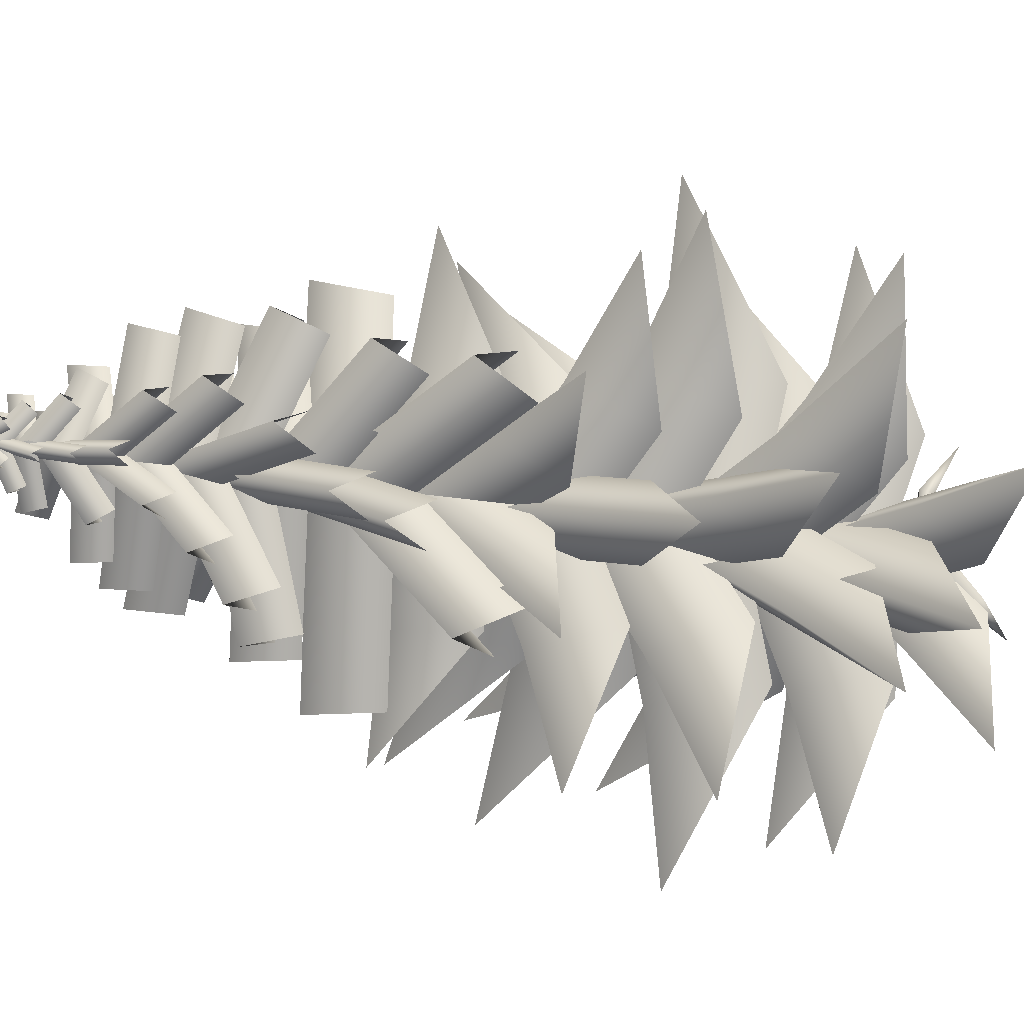
<metadata>
{"format":"obj","ext":"obj","renderer":"f3d","projection":"perspective","resolution":1024,"background":"white","views":[{"elev":-8.9,"azim":-130.1,"up":"+Z"}]}
</metadata>
<code>
o Spruce
v 0.0964 5.368 -0.1044
v 0.09154 5.43 -0.1464
v 0 5.522 0
v 0.004865 5.459 0.04204
v 0.05161 5.368 -0.1324
v -0.03993 5.459 0.01404
v 0.1234 5.36 0.03143
v 0.1632 5.419 0.006607
v 0 5.526 0
v -0.03984 5.467 0.02482
v 0.1255 5.36 -0.02135
v -0.0377 5.467 -0.02796
v -0.05444 5.358 -0.1042
v -0.102 5.415 -0.1191
v 0 5.531 0
v 0.04752 5.474 0.0149
v -0.09457 5.358 -0.06987
v 0.007384 5.474 0.04925
v -0.1275 5.374 0.03653
v -0.148 5.434 0.07695
v 0 5.536 0
v 0.02048 5.475 -0.04042
v -0.1032 5.374 0.0834
v 0.04485 5.475 0.006454
v -0.0293 5.373 0.1228
v -0.003811 5.432 0.1626
v 0 5.54 0
v -0.02549 5.481 -0.03979
v 0.02351 5.373 0.1241
v 0.02732 5.481 -0.03855
v 0.1555 5.249 -0.001915
v 0.1888 5.319 -0.03971
v 0 5.43 0
v -0.03332 5.36 0.0378
v 0.1431 5.249 -0.06089
v -0.04572 5.36 -0.02118
v 0.08508 5.255 0.1452
v 0.1308 5.328 0.1522
v 0 5.425 0
v -0.04574 5.352 -0.006979
v 0.1308 5.255 0.1059
v -4e-05 5.352 -0.04627
v -0.1198 5.246 0.1126
v -0.1172 5.318 0.1601
v 0 5.42 0
v -0.00259 5.348 -0.04746
v -0.07121 5.246 0.1482
v 0.04603 5.348 -0.01185
v -0.003615 5.255 -0.1781
v -0.03899 5.329 -0.2025
v 0 5.414 0
v 0.03538 5.339 0.02436
v -0.06279 5.255 -0.1667
v -0.0238 5.339 0.03576
v -0.1614 5.255 -0.08674
v -0.1977 5.331 -0.06728
v 0 5.409 0
v 0.03635 5.333 -0.01946
v -0.1808 5.255 -0.02968
v 0.01694 5.333 0.03759
v -0.1787 5.087 0.1444
v -0.1738 5.182 0.1958
v 0 5.279 0
v -0.004831 5.184 -0.05147
v -0.1221 5.087 0.1945
v 0.05168 5.184 -0.00131
v -0.2076 5.086 -0.08236
v -0.253 5.18 -0.0533
v 0 5.285 0
v 0.04535 5.192 -0.02905
v -0.2232 5.086 -0.008423
v 0.02977 5.192 0.04488
v 0.09686 5.134 0.2347
v 0.1404 5.233 0.2339
v 0 5.293 0
v -0.04358 5.194 0.000811
v 0.1616 5.134 0.1958
v 0.0212 5.194 -0.03808
v 0.2091 5.087 -0.02779
v 0.2394 5.178 -0.07727
v 0 5.299 0
v -0.03029 5.208 0.04947
v 0.1859 5.087 -0.0997
v -0.0535 5.208 -0.02243
v 0.08006 5.114 -0.2154
v 0.04963 5.209 -0.2572
v 0 5.306 0
v 0.03042 5.211 0.04174
v 0.005867 5.114 -0.2298
v -0.04377 5.211 0.02742
v -0.293 4.936 -0.08109
v -0.3445 5.061 -0.03627
v 0 5.19 0
v 0.05155 5.064 -0.04482
v -0.3034 4.936 0.0183
v 0.04109 5.064 0.05457
v -0.06032 4.9 -0.2724
v -0.1289 5.021 -0.3068
v 0 5.181 0
v 0.06863 5.061 0.03431
v -0.1525 4.9 -0.2337
v -0.0235 5.061 0.07304
v 0.2984 4.963 -0.1542
v 0.2923 5.093 -0.2116
v 0 5.173 0
v 0.006005 5.042 0.05733
v 0.2398 4.963 -0.2352
v -0.05258 5.042 -0.02363
v -0.085 4.899 0.2829
v -0.04158 5.023 0.3394
v 0 5.163 0
v -0.04342 5.039 -0.05647
v 0.01419 4.899 0.2951
v 0.05577 5.039 -0.04431
v 0.2105 4.9 0.2191
v 0.2778 5.026 0.2069
v 0 5.155 0
v -0.06728 5.029 0.0122
v 0.2702 4.9 0.1389
v -0.007582 5.029 -0.06795
v 0.408 4.731 0.08555
v 0.4457 4.893 0.02593
v 0 4.987 0
v -0.03773 4.825 0.05962
v 0.4151 4.731 -0.03766
v -0.03056 4.825 -0.06359
v 0.1319 4.757 0.405
v 0.1997 4.92 0.4029
v 0 4.998 0
v -0.06781 4.835 0.002151
v 0.2425 4.757 0.3502
v 0.04278 4.835 -0.05266
v 0.2031 4.75 -0.3617
v 0.158 4.912 -0.4168
v 0 5.01 0
v 0.04512 4.848 0.05507
v 0.08767 4.75 -0.4054
v -0.07029 4.848 0.01133
v -0.3061 4.76 -0.2796
v -0.3701 4.922 -0.2482
v 0 5.02 0
v 0.06399 4.859 -0.03139
v -0.3748 4.76 -0.1771
v -0.004764 4.859 0.07111
v -0.3982 4.782 0.1364
v -0.3979 4.944 0.2057
v 0 5.031 0
v -0.000302 4.869 -0.06932
v -0.3415 4.782 0.246
v 0.05638 4.869 0.04032
v -0.07226 4.55 0.5281
v 0.006324 4.755 0.5672
v 0 4.866 0
v -0.07858 4.66 -0.03909
v 0.08402 4.55 0.5263
v 0.07769 4.66 -0.04084
v -0.4904 4.523 0.1872
v -0.4913 4.728 0.2774
v 0 4.852 0
v 0.000898 4.648 -0.09024
v -0.4136 4.523 0.3232
v 0.07773 4.648 0.04585
v -0.2936 4.51 -0.4355
v -0.3816 4.715 -0.4158
v 0 4.839 0
v 0.08797 4.634 -0.01971
v -0.4087 4.51 -0.3298
v -0.02718 4.634 0.08596
v 0.5332 4.519 0.08128
v 0.5694 4.725 0.003345
v 0 4.824 0
v -0.03614 4.617 0.07793
v 0.5341 4.519 -0.07501
v -0.03523 4.617 -0.07835
v 0.3289 4.486 -0.4128
v 0.2829 4.691 -0.4894
v 0 4.81 0
v 0.04598 4.605 0.07661
v 0.1936 4.486 -0.491
v -0.08933 4.605 -0.001606
v -0.1859 4.232 -0.5883
v -0.2902 4.472 -0.5937
v 0 4.612 0
v 0.1043 4.372 0.005367
v -0.3501 4.232 -0.5081
v -0.05982 4.372 0.0856
v 0.4266 4.271 -0.4642
v 0.3746 4.512 -0.5501
v 0 4.627 0
v 0.05202 4.386 0.08589
v 0.2756 4.271 -0.567
v -0.09898 4.386 -0.01693
v -0.614 4.261 0.000747
v -0.6522 4.5 0.09894
v 0 4.645 0
v 0.03826 4.406 -0.09819
v -0.5866 4.261 0.1814
v 0.06566 4.406 0.08243
v -0.1383 4.276 0.5978
v -0.05137 4.515 0.6575
v 0 4.661 0
v -0.08695 4.422 -0.05973
v 0.0438 4.276 0.612
v 0.09517 4.422 -0.0455
v 0.4651 4.307 0.4145
v 0.5543 4.548 0.3638
v 0 4.676 0
v -0.08918 4.436 0.05073
v 0.5653 4.307 0.2618
v 0.01106 4.436 -0.102
v 0.3088 4.054 0.6123
v 0.4206 4.318 0.5964
v 0 4.46 0
v -0.1118 4.196 0.01592
v 0.4731 4.054 0.4964
v 0.05252 4.196 -0.09997
v -0.3831 4.019 0.5562
v -0.3182 4.282 0.6525
v 0 4.443 0
v -0.0649 4.18 -0.09628
v -0.2024 4.019 0.6443
v 0.1158 4.18 -0.008143
v -0.6289 4.003 -0.2472
v -0.7078 4.266 -0.1622
v 0 4.425 0
v 0.07884 4.162 -0.08508
v -0.6738 4.003 -0.05124
v 0.03393 4.162 0.1109
v 0.6243 4.014 -0.303
v 0.6058 4.279 -0.4119
v 0 4.406 0
v 0.01857 4.141 0.109
v 0.5113 4.014 -0.4693
v -0.0945 4.141 -0.05732
v 0.04725 3.971 -0.6775
v -0.05737 4.235 -0.7251
v 0 4.389 0
v 0.1046 4.125 0.04762
v -0.1532 3.971 -0.6616
v -0.09583 4.125 0.06348
v -0.6201 3.685 0.3942
v -0.5943 3.971 0.5159
v 0 4.137 0
v -0.02577 3.852 -0.1217
v -0.4774 3.685 0.5585
v 0.1168 3.852 0.04262
v -0.6649 3.731 -0.3488
v -0.7478 4.019 -0.2626
v 0 4.156 0
v 0.08291 3.869 -0.08618
v -0.737 3.731 -0.1435
v 0.01084 3.869 0.1191
v 0.1889 3.719 0.7063
v 0.3137 4.004 0.7203
v 0 4.177 0
v -0.1247 3.892 -0.01395
v 0.3884 3.719 0.6195
v 0.07475 3.892 -0.1008
v 0.7303 3.737 -0.02394
v 0.7724 4.022 -0.1423
v 0 4.195 0
v -0.0421 3.911 0.1184
v 0.6909 3.737 -0.2379
v -0.08152 3.911 -0.09559
v 0.3346 3.775 -0.6622
v 0.2489 4.061 -0.7493
v 0 4.214 0
v 0.0857 3.928 0.08709
v 0.1281 3.775 -0.7308
v -0.1208 3.928 0.01852
v 0.8468 3.371 0.3666
v 0.9486 3.727 0.2538
v 0 3.918 0
v -0.1018 3.562 0.1128
v 0.9167 3.371 0.1052
v -0.03188 3.562 -0.1486
v 0.0835 3.325 0.9049
v 0.2335 3.679 0.9484
v 0 3.894 0
v -0.15 3.54 -0.04355
v 0.3462 3.325 0.8402
v 0.1127 3.54 -0.1082
v -0.8629 3.302 0.2866
v -0.8711 3.656 0.4424
v 0 3.871 0
v 0.008133 3.517 -0.1559
v -0.7404 3.302 0.5278
v 0.1307 3.517 0.08537
v 0.384 3.317 -0.8511
v 0.2709 3.675 -0.9477
v 0 3.845 0
v 0.1131 3.488 0.09658
v 0.1238 3.317 -0.9255
v -0.147 3.488 0.02222
v -0.0329 2.919 0.1802
v 0.5225 2.783 -0.03015
v 0.5285 3.198 -0.2002
v 0 3.329 0
v 0.4114 2.783 -0.3236
v -0.144 2.919 -0.1132
v 1.069 3.148 -0.4048
v -0.1762 2.957 0.06337
v 0.2938 2.822 0.4592
v 0.4472 3.251 0.3766
v 0 3.381 0
v 0.5025 2.822 0.2114
v 0.03245 2.957 -0.1844
v 0.9039 3.204 0.7612
v 0.0244 2.987 -0.1827
v -0.5606 2.867 0.0197
v -0.5567 3.298 0.1926
v 0 3.413 0
v -0.4542 2.866 0.3264
v 0.1309 2.985 0.1239
v -1.123 3.267 0.389
v 0.1344 3.029 0.1299
v 0.2938 2.898 -0.4697
v 0.1517 3.331 -0.5705
v 0 3.457 0
v -0.02172 2.898 -0.5536
v -0.1811 3.029 0.04598
v 0.3064 3.289 -1.152
v 0.1885 3.069 -0.06508
v -0.3078 2.905 -0.4282
v -0.4721 3.336 -0.3455
v 0 3.493 0
v -0.5013 2.905 -0.1638
v -0.005027 3.069 0.1993
v -0.9573 3.262 -0.7006
v -0.1444 3.1 -0.138
v -0.2402 2.936 0.4706
v -0.09107 3.368 0.579
v 0 3.525 0
v 0.0841 2.936 0.5216
v 0.1798 3.1 -0.08698
v -0.1847 3.294 1.174
v 0.1589 2.617 -0.1637
v -0.5353 2.429 -0.2786
v -0.6605 2.923 -0.1093
v 0 3.102 0
v -0.5965 2.429 0.09127
v 0.0977 2.617 0.2062
v -1.339 2.838 -0.2217
v 0.07261 2.581 0.2159
v 0.492 2.394 -0.3476
v 0.399 2.887 -0.5361
v 0 3.066 0
v 0.1917 2.394 -0.5711
v -0.2276 2.581 -0.007572
v 0.809 2.802 -1.087
v -0.1496 2.536 0.1523
v 0.5338 2.386 0.3399
v 0.6502 2.881 0.1785
v 0 3.024 0
v 0.6325 2.386 -0.01973
v -0.05085 2.536 -0.2073
v 1.313 2.833 0.3605
v 0.2085 2.487 0.02955
v -0.01735 2.351 -0.6405
v -0.2149 2.844 -0.6376
v 0 2.974 0
v -0.3686 2.349 -0.5218
v -0.1428 2.485 0.1483
v -0.434 2.808 -1.286
v -0.07076 2.453 -0.2019
v -0.5272 2.299 0.3314
v -0.4343 2.79 0.5074
v 0 2.938 0
v -0.246 2.299 0.572
v 0.2104 2.453 0.03876
v -0.8777 2.736 1.025
v -0.2055 2.41 -0.03924
v 0.02964 2.255 0.5971
v 0.2238 2.729 0.6055
v 0 2.878 0
v 0.3658 2.255 0.4729
v 0.1306 2.41 -0.1635
v 0.4526 2.672 1.225
v 0.116 1.856 -0.2052
v -0.6479 1.681 -0.1837
v -0.7268 2.215 0.02048
v 0 2.383 0
v -0.6365 1.681 0.2198
v 0.1273 1.856 0.1983
v -1.47 2.15 0.04141
v 0.2409 1.904 -0.002726
v -0.1635 1.73 -0.682
v -0.3848 2.283 -0.6463
v 0 2.45 0
v -0.5217 1.73 -0.4688
v -0.1172 1.904 0.2105
v -0.7778 2.222 -1.306
v -0.1067 1.942 0.2118
v 0.6898 1.789 0.2124
v 0.7579 2.344 0.000574
v 0 2.491 0
v 0.6896 1.787 -0.2052
v -0.1068 1.94 -0.2058
v 1.529 2.303 0.000564
v -0.1086 1.997 -0.2145
v -0.5551 1.829 0.4471
v -0.4249 2.386 0.6295
v 0 2.547 0
v -0.207 1.829 0.682
v 0.2395 1.997 0.02048
v -0.8582 2.332 1.271
v -0.2565 2.048 -0.000356
v 0.1935 1.837 0.6503
v 0.4282 2.392 0.619
v 0 2.594 0
v 0.5402 1.837 0.4105
v 0.09015 2.048 -0.2402
v 0.8682 2.297 1.255
v 0.1174 2.088 0.2286
v 0.4903 1.877 -0.4707
v 0.3548 2.433 -0.6654
v 0 2.635 0
v 0.1177 1.877 -0.6694
v -0.2552 2.088 0.02991
v 0.7194 2.338 -1.349
v 0.2295 1.565 0.1592
v 0.2295 1.336 -0.7022
v 0 1.94 -0.8196
v 0 2.16 0
v -0.2295 1.336 -0.7022
v -0.2295 1.565 0.1592
v 0 1.837 -1.662
v -0.2462 1.522 0.1309
v 0.5182 1.293 0.5247
v 0.7273 1.896 0.3747
v 0 2.115 0
v 0.7281 1.293 0.1174
v -0.03637 1.522 -0.2765
v 1.475 1.792 0.7598
v -0.2138 1.466 -0.1502
v -0.3038 1.283 0.7127
v -0.08556 1.889 0.821
v 0 2.065 0
v 0.1503 1.283 0.76
v 0.2402 1.466 -0.1029
v -0.1728 1.83 1.658
v 0.005993 1.407 0.2577
v 0.7702 1.24 -0.149
v 0.7271 1.843 -0.387
v 0 2.003 0
v 0.5565 1.238 -0.5495
v -0.2077 1.405 -0.1428
v 1.467 1.799 -0.7813
v 0.2297 1.366 -0.1258
v -0.5056 1.177 -0.5705
v -0.6996 1.777 -0.4231
v 0 1.958 0
v -0.74 1.177 -0.1828
v -0.004748 1.366 0.2618
v -1.414 1.711 -0.8551
v 0.006295 1.313 -0.2561
v -0.7153 1.122 0.1552
v -0.6866 1.703 0.3913
v 0 1.886 0
v -0.498 1.122 0.5364
v 0.2236 1.313 0.1251
v -1.388 1.633 0.7914
v 0.2387 0.8299 0.06733
v 0.02597 0.6457 -0.7082
v -0.2024 1.208 -0.7379
v 0 1.385 0
v -0.3837 0.6457 -0.5958
v -0.171 0.8299 0.1797
v -0.4094 1.14 -1.492
v 0.06295 0.8811 0.2456
v 0.6564 0.6981 -0.3375
v 0.5647 1.28 -0.5549
v 0 1.455 0
v 0.349 0.6981 -0.6504
v -0.2445 0.8811 -0.06725
v 1.141 1.216 -1.121
v -0.2432 0.9213 -0.05619
v -0.04491 0.7599 0.7582
v 0.1887 1.343 0.775
v 0 1.498 0
v 0.382 0.7575 0.6538
v 0.1837 0.9189 -0.1606
v 0.3812 1.301 1.563
v 0.1922 0.9785 -0.1646
v -0.5957 0.8014 -0.4559
v -0.7497 1.388 -0.2772
v 0 1.558 0
v -0.749 0.8014 -0.04129
v 0.03889 0.9785 0.25
v -1.514 1.331 -0.5599
v -0.0637 1.032 -0.2624
v -0.6165 0.8107 0.3603
v -0.526 1.394 0.5924
v 0 1.607 0
v -0.2847 0.8107 0.6548
v 0.2681 1.032 0.03219
v -1.066 1.294 1.201
v -0.2044 1.075 0.1771
v 0.6037 0.8526 0.3837
v 0.7689 1.437 0.1966
v 0 1.65 0
v 0.7138 0.8526 -0.04688
v -0.09433 1.075 -0.2535
v 1.559 1.337 0.3986
v -0.08586 0.623 0.2349
v 0.6602 0.4178 0.03953
v 0.7099 0.9585 -0.1859
v 0 1.155 0
v 0.5561 0.4178 -0.358
v -0.19 0.623 -0.1627
v 1.439 0.8659 -0.3768
v -0.1692 0.5839 -0.1836
v -0.3369 0.379 0.5678
v -0.1596 0.9188 0.7149
v 0 1.115 0
v 0.06343 0.379 0.6572
v 0.2312 0.5839 -0.09419
v -0.3236 0.8263 1.449
v 0.08159 0.5341 -0.2193
v -0.6861 0.3704 -0.1015
v -0.7305 0.9129 0.1121
v 0 1.07 0
v -0.6241 0.3704 0.3025
v 0.1436 0.5341 0.1847
v -1.475 0.8602 0.2264
v -0.2219 0.4813 0.06364
v 0.3037 0.3321 0.6333
v 0.5001 0.8716 0.542
v 0 1.015 0
v 0.6021 0.3299 0.3573
v 0.07654 0.4791 -0.2123
v 1.009 0.8324 1.093
v 0.1611 0.4441 0.1704
v 0.3794 0.2749 -0.5673
v 0.2078 0.8126 -0.7019
v 0 0.9749 0
v -0.009503 0.2749 -0.6824
v -0.2279 0.4441 0.05527
v 0.4199 0.7538 -1.419
v -0.535 3.26 -0.7407
v -0.6842 3.615 -0.6998
v 0 3.822 0
v 0.1491 3.467 -0.04096
v -0.7285 3.26 -0.5516
v -0.0443 3.467 0.1482
v 0.2232 0.3968 -0.05262
v -0.2966 0.2265 -0.5843
v -0.4946 0.7465 -0.5059
v 0 0.9098 0
v -0.5775 0.2265 -0.3097
v -0.05764 0.3968 0.222
v -1 0.6832 -1.023
v 0 2.424 -0.05657
v -0.04899 2.424 -0.02829
v 0 5.582 0
v 0 0.07612 -0.09864
v -0.08542 0.07612 -0.04932
v -0.04899 2.424 0.02829
v -0.08542 0.07612 0.04932
v 0 2.424 0.05657
v 0 0.07612 0.09864
v 0.04899 2.424 0.02829
v 0.08542 0.07612 0.04932
v 0.04899 2.424 -0.02829
v 0.08542 0.07612 -0.04932
v 0.157 0 0
v 0.07848 0 0.1359
v 0.07848 0 -0.1359
v -0.07848 0 0.1359
v -0.157 0 0
v -0.07848 0 -0.1359
v 0 -0.06176 0.1359
v 0.1006 -0.03994 0.3843
v 0.04826 -0.08174 0.362
v -0.00857 -0.03994 0.3644
v 0.04321 0.01157 0.3896
v -0.08524 -0.1463 0.6068
v -0.2652 -0.06673 -0.1998
v -0.3279 -0.02635 -0.1992
v -0.3434 -0.1805 -0.3994
v -0.2187 -0.02635 -0.242
v -0.2834 0.02343 -0.2462
v -0.1177 -0.06176 -0.06797
v 0.1177 -0.06176 -0.06797
v 0.29 -0.03395 -0.2315
v 0.3068 -0.07574 -0.1772
v 0.3455 -0.03395 -0.1354
v 0.3312 0.01757 -0.1912
v 0.501 -0.1737 -0.2892
v -0.1199 -0.05788 0.06923
v 0 -0.05788 -0.1385
v 0.1199 -0.05788 0.06923
v 0 -0.07841 0
f 1 3 4
f 5 3 2
f 8 10 7
f 11 9 8
f 13 15 16
f 17 15 14
f 20 22 19
f 20 24 21
f 26 28 25
f 26 30 27
f 31 33 34
f 35 33 32
f 38 40 37
f 38 42 39
f 43 45 46
f 44 48 45
f 49 51 52
f 53 51 50
f 56 58 55
f 56 60 57
f 61 63 64
f 65 63 62
f 67 69 70
f 71 69 68
f 74 76 73
f 74 78 75
f 80 82 79
f 80 84 81
f 85 87 88
f 89 87 86
f 91 93 94
f 95 93 92
f 98 100 97
f 98 102 99
f 104 106 103
f 104 108 105
f 109 111 112
f 113 111 110
f 115 117 118
f 119 117 116
f 122 124 121
f 122 126 123
f 128 130 127
f 128 132 129
f 133 135 136
f 134 138 135
f 140 142 139
f 140 144 141
f 146 148 145
f 146 150 147
f 151 153 154
f 155 153 152
f 158 160 157
f 158 162 159
f 163 165 166
f 167 165 164
f 170 172 169
f 173 171 170
f 175 177 178
f 179 177 176
f 181 183 184
f 182 186 183
f 187 189 190
f 191 189 188
f 194 196 193
f 197 195 194
f 199 201 202
f 200 204 201
f 206 208 205
f 206 210 207
f 212 214 211
f 212 216 213
f 217 219 220
f 218 222 219
f 224 226 223
f 224 228 225
f 230 232 229
f 230 234 231
f 236 238 235
f 236 240 237
f 242 244 241
f 242 246 243
f 247 249 250
f 251 249 248
f 254 256 253
f 257 255 254
f 260 262 259
f 263 261 260
f 266 268 265
f 266 270 267
f 272 274 271
f 275 273 272
f 278 280 277
f 278 282 279
f 284 286 283
f 284 288 285
f 290 292 289
f 290 294 291
f 295 297 298
f 300 297 299
f 301 297 296
f 299 297 301
f 302 304 305
f 307 304 306
f 308 304 303
f 306 304 308
f 309 311 312
f 314 311 313
f 315 311 310
f 313 311 315
f 316 318 319
f 321 318 320
f 322 318 317
f 320 318 322
f 323 325 326
f 328 325 327
f 329 325 324
f 327 325 329
f 330 332 333
f 335 332 334
f 336 332 331
f 334 332 336
f 337 339 340
f 342 339 341
f 343 339 338
f 341 339 343
f 344 346 347
f 349 346 348
f 350 346 345
f 348 346 350
f 351 353 354
f 356 353 355
f 357 353 352
f 355 353 357
f 358 360 361
f 363 360 362
f 364 360 359
f 362 360 364
f 365 367 368
f 370 367 369
f 371 367 366
f 369 367 371
f 372 374 375
f 377 374 376
f 378 374 373
f 376 374 378
f 379 381 382
f 384 381 383
f 385 381 380
f 383 381 385
f 386 388 389
f 391 388 390
f 392 388 387
f 390 388 392
f 393 395 396
f 398 395 397
f 399 395 394
f 397 395 399
f 400 402 403
f 405 402 404
f 406 402 401
f 404 402 406
f 407 409 410
f 412 409 411
f 413 409 408
f 411 409 413
f 414 416 417
f 419 416 418
f 420 416 415
f 418 416 420
f 421 423 424
f 426 423 425
f 427 423 422
f 425 423 427
f 428 430 431
f 433 430 432
f 434 430 429
f 432 430 434
f 435 437 438
f 440 437 439
f 441 437 436
f 439 437 441
f 442 444 445
f 447 444 446
f 448 444 443
f 446 444 448
f 449 451 452
f 454 451 453
f 455 451 450
f 453 451 455
f 456 458 459
f 461 458 460
f 462 458 457
f 460 458 462
f 463 465 466
f 468 465 467
f 469 465 464
f 467 465 469
f 470 472 473
f 475 472 474
f 476 472 471
f 474 472 476
f 477 479 480
f 482 479 481
f 483 479 478
f 481 479 483
f 484 486 487
f 489 486 488
f 490 486 485
f 488 486 490
f 491 493 494
f 496 493 495
f 497 493 492
f 495 493 497
f 498 500 501
f 503 500 502
f 504 500 499
f 502 500 504
f 505 507 508
f 510 507 509
f 511 507 506
f 509 507 511
f 512 514 515
f 517 514 516
f 518 514 513
f 516 514 518
f 519 521 522
f 524 521 523
f 525 521 520
f 523 521 525
f 526 528 529
f 531 528 530
f 532 528 527
f 530 528 532
f 533 535 536
f 538 535 537
f 539 535 534
f 537 535 539
f 541 543 540
f 541 545 542
f 546 548 549
f 551 548 550
f 552 548 547
f 550 548 552
f 1 2 3
f 5 6 3
f 8 9 10
f 11 12 9
f 13 14 15
f 17 18 15
f 20 21 22
f 20 23 24
f 26 27 28
f 26 29 30
f 31 32 33
f 35 36 33
f 38 39 40
f 38 41 42
f 43 44 45
f 44 47 48
f 49 50 51
f 53 54 51
f 56 57 58
f 56 59 60
f 61 62 63
f 65 66 63
f 67 68 69
f 71 72 69
f 74 75 76
f 74 77 78
f 80 81 82
f 80 83 84
f 85 86 87
f 89 90 87
f 91 92 93
f 95 96 93
f 98 99 100
f 98 101 102
f 104 105 106
f 104 107 108
f 109 110 111
f 113 114 111
f 115 116 117
f 119 120 117
f 122 123 124
f 122 125 126
f 128 129 130
f 128 131 132
f 133 134 135
f 134 137 138
f 140 141 142
f 140 143 144
f 146 147 148
f 146 149 150
f 151 152 153
f 155 156 153
f 158 159 160
f 158 161 162
f 163 164 165
f 167 168 165
f 170 171 172
f 173 174 171
f 175 176 177
f 179 180 177
f 181 182 183
f 182 185 186
f 187 188 189
f 191 192 189
f 194 195 196
f 197 198 195
f 199 200 201
f 200 203 204
f 206 207 208
f 206 209 210
f 212 213 214
f 212 215 216
f 217 218 219
f 218 221 222
f 224 225 226
f 224 227 228
f 230 231 232
f 230 233 234
f 236 237 238
f 236 239 240
f 242 243 244
f 242 245 246
f 247 248 249
f 251 252 249
f 254 255 256
f 257 258 255
f 260 261 262
f 263 264 261
f 266 267 268
f 266 269 270
f 272 273 274
f 275 276 273
f 278 279 280
f 278 281 282
f 284 285 286
f 284 287 288
f 290 291 292
f 290 293 294
f 295 296 297
f 300 298 297
f 302 303 304
f 307 305 304
f 309 310 311
f 314 312 311
f 316 317 318
f 321 319 318
f 323 324 325
f 328 326 325
f 330 331 332
f 335 333 332
f 337 338 339
f 342 340 339
f 344 345 346
f 349 347 346
f 351 352 353
f 356 354 353
f 358 359 360
f 363 361 360
f 365 366 367
f 370 368 367
f 372 373 374
f 377 375 374
f 379 380 381
f 384 382 381
f 386 387 388
f 391 389 388
f 393 394 395
f 398 396 395
f 400 401 402
f 405 403 402
f 407 408 409
f 412 410 409
f 414 415 416
f 419 417 416
f 421 422 423
f 426 424 423
f 428 429 430
f 433 431 430
f 435 436 437
f 440 438 437
f 442 443 444
f 447 445 444
f 449 450 451
f 454 452 451
f 456 457 458
f 461 459 458
f 463 464 465
f 468 466 465
f 470 471 472
f 475 473 472
f 477 478 479
f 482 480 479
f 484 485 486
f 489 487 486
f 491 492 493
f 496 494 493
f 498 499 500
f 503 501 500
f 505 506 507
f 510 508 507
f 512 513 514
f 517 515 514
f 519 520 521
f 524 522 521
f 526 527 528
f 531 529 528
f 533 534 535
f 538 536 535
f 541 542 543
f 541 544 545
f 546 547 548
f 551 549 548
f 553 554 555
f 557 553 556
f 558 555 554
f 558 557 559
f 560 555 558
f 560 559 561
f 562 555 560
f 563 560 561
f 564 555 562
f 564 563 565
f 553 555 564
f 553 565 556
f 566 565 563
f 567 566 563
f 568 556 565
f 569 561 559
f 570 569 559
f 567 563 561
f 571 557 556
f 568 571 556
f 570 559 557
f 567 574 572
f 572 575 569
f 567 576 573
f 561 575 576
f 576 575 577
f 573 576 577
f 575 574 577
f 574 573 577
f 578 579 580
f 581 578 580
f 579 582 580
f 582 581 580
f 571 582 557
f 570 582 579
f 583 581 571
f 570 578 583
f 584 585 586
f 584 587 566
f 568 588 585
f 566 588 565
f 588 587 589
f 585 588 589
f 587 586 589
f 586 585 589
f 570 590 569
f 568 591 571
f 567 592 566
f 569 590 572
f 570 583 590
f 571 591 583
f 568 584 591
f 566 592 584
f 567 572 592
f 592 572 593
f 584 592 593
f 591 584 593
f 583 591 593
f 590 583 593
f 572 590 593
f 557 554 553
f 558 554 557
f 560 558 559
f 563 562 560
f 564 562 563
f 553 564 565
f 567 573 574
f 572 574 575
f 567 561 576
f 561 569 575
f 571 581 582
f 570 557 582
f 583 578 581
f 570 579 578
f 584 568 585
f 584 586 587
f 568 565 588
f 566 587 588

</code>
